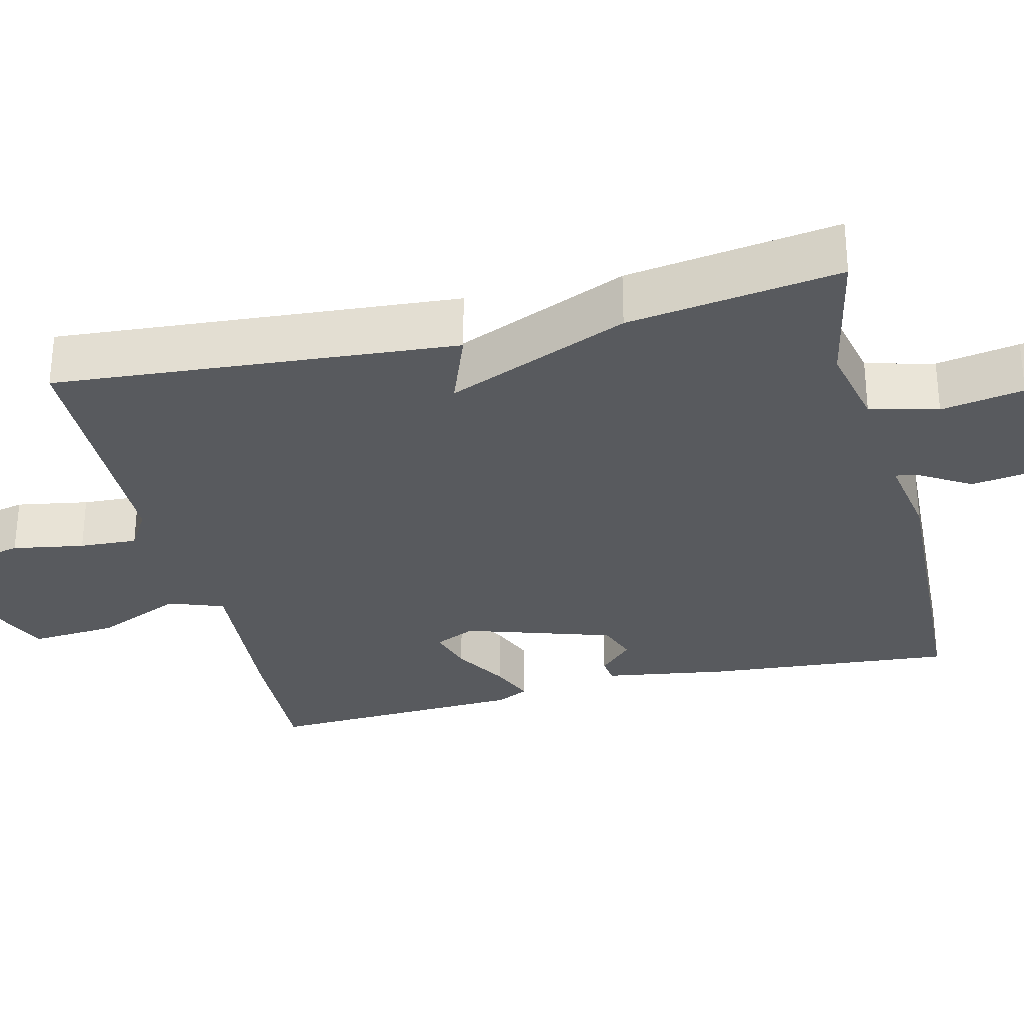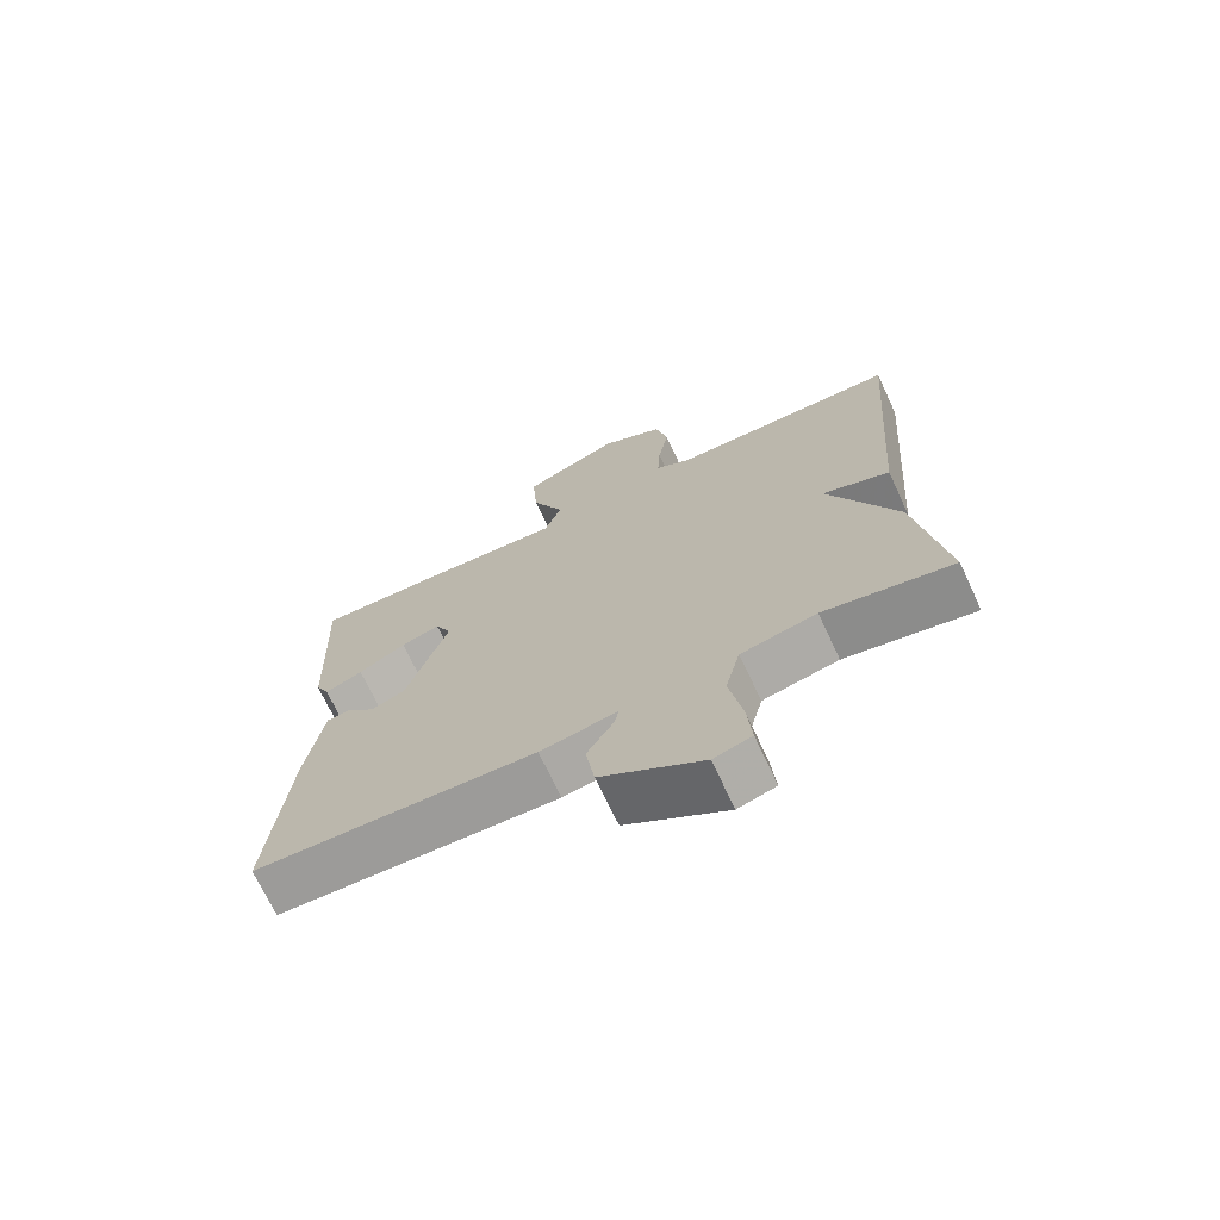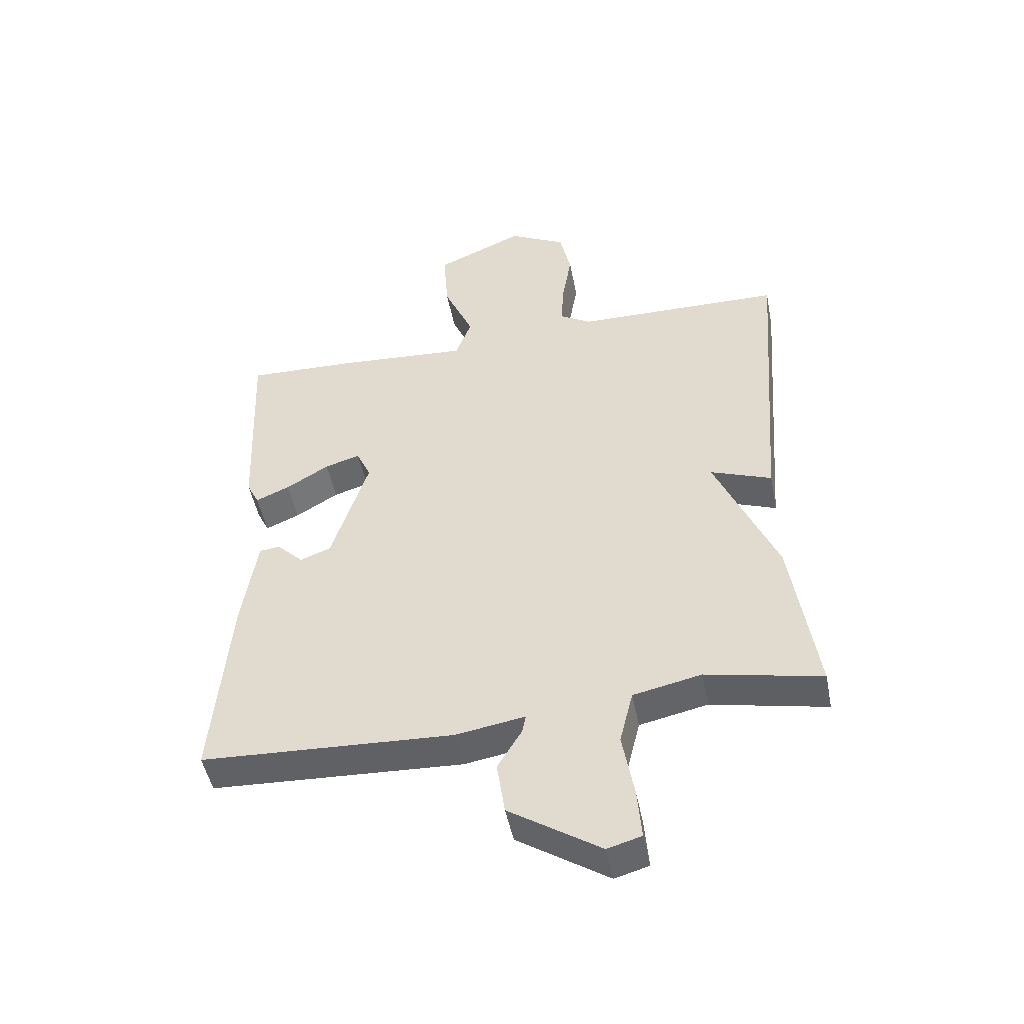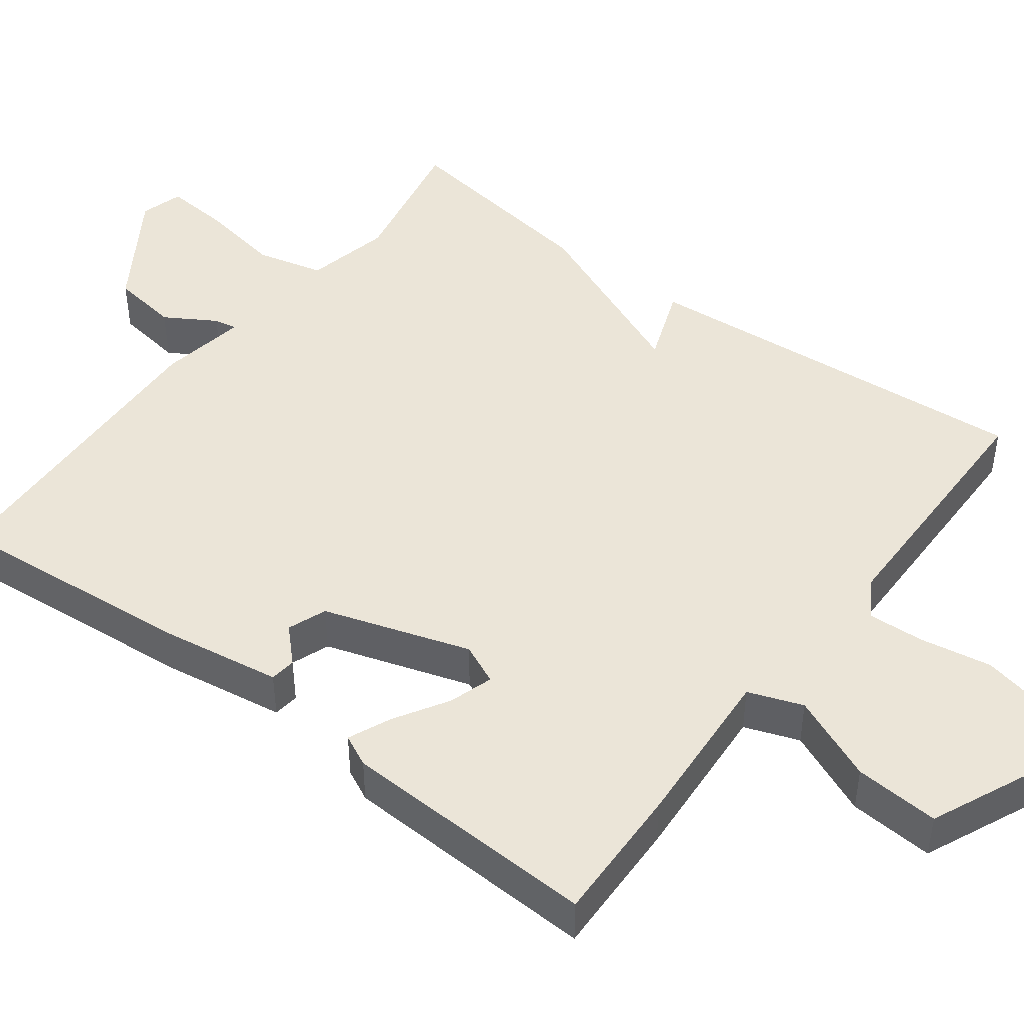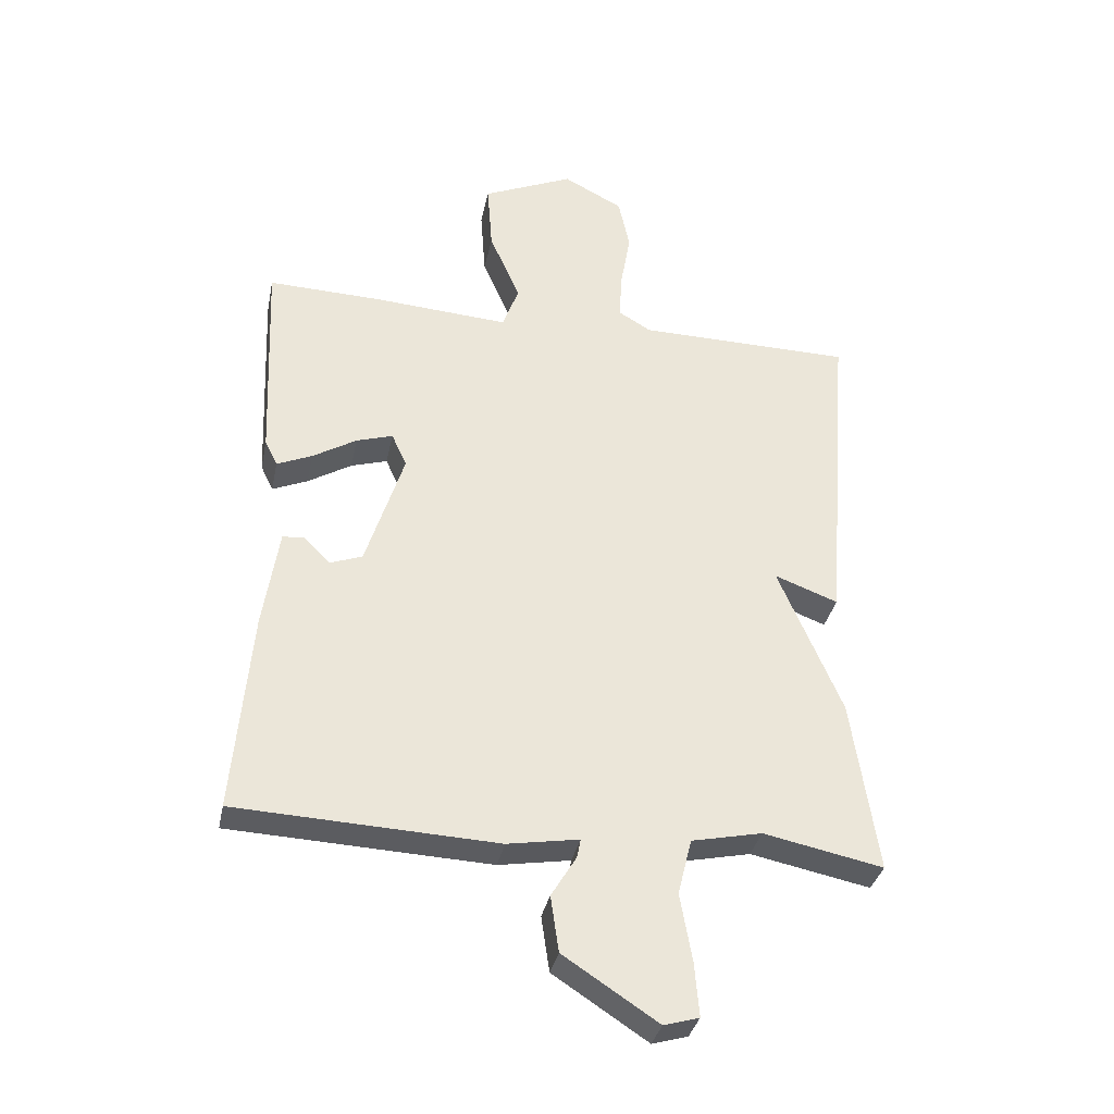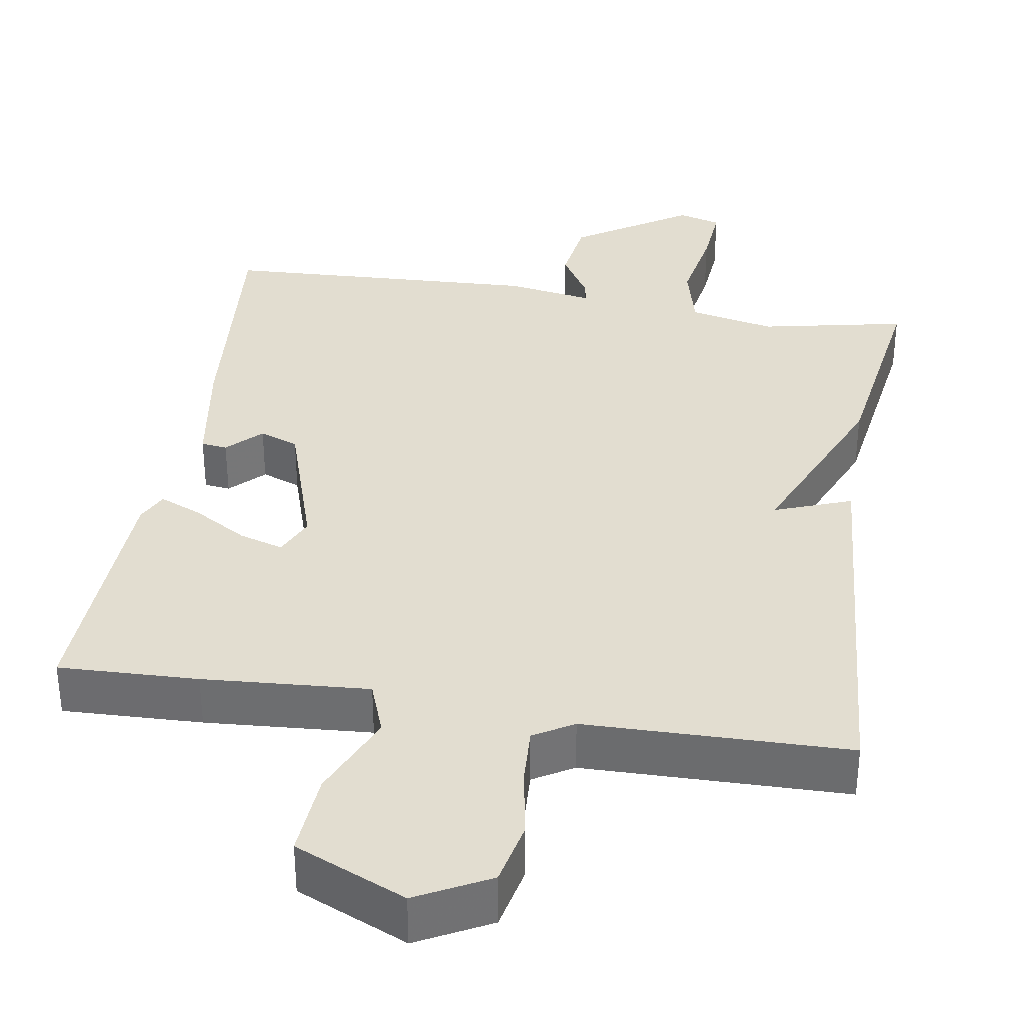
<metadata>
{"format":"obj","ext":"obj","renderer":"f3d","projection":"perspective","resolution":1024,"background":"white","views":[{"elev":-30.7,"azim":103.7,"up":"+Y"},{"elev":-71.1,"azim":25.1,"up":"+Z"},{"elev":-48.4,"azim":11.1,"up":"+Z"},{"elev":45.8,"azim":-52.9,"up":"+Y"},{"elev":-34.4,"azim":-11.4,"up":"+Z"},{"elev":35.2,"azim":9.2,"up":"+Y"}]}
</metadata>
<code>
v -0.5 0.07 0.5
v -0.318 0.07 0.494
v -0.102 0.07 0.479
v -0.076 0.07 0.55
v -0.125 0.07 0.663
v -0.133 0.07 0.774
v 0.012 0.07 0.838
v 0.107 0.07 0.788
v 0.125 0.07 0.704
v 0.109 0.07 0.611
v 0.105 0.07 0.536
v 0.157 0.07 0.505
v 0.5 0.07 0.5
v 0.459 0.07 -0.023
v 0.358 0.07 0.015
v 0.459 0.07 -0.223
v 0.5 0.07 -0.5
v 0.31 0.07 -0.461
v 0.198 0.07 -0.485
v 0.176 0.07 -0.574
v 0.195 0.07 -0.682
v 0.202 0.07 -0.767
v 0.146 0.07 -0.783
v -0.004 0.07 -0.685
v -0.017 0.07 -0.596
v 0.023 0.07 -0.53
v 0.029 0.07 -0.5
v -0.085 0.07 -0.519
v -0.5 0.07 -0.5
v -0.472 0.07 -0.178
v -0.447 0.07 -0.018
v -0.413 0.07 -0.014
v -0.37 0.07 -0.057
v -0.319 0.07 -0.038
v -0.258 0.07 0.153
v -0.282 0.07 0.206
v -0.34 0.07 0.188
v -0.41 0.07 0.146
v -0.466 0.07 0.122
v -0.486 0.07 0.163
v -0.5 0 0.5
v -0.318 0 0.494
v -0.102 0 0.479
v -0.076 0 0.55
v -0.125 0 0.663
v -0.133 0 0.774
v 0.012 0 0.838
v 0.107 0 0.788
v 0.125 0 0.704
v 0.109 0 0.611
v 0.105 0 0.536
v 0.157 0 0.505
v 0.5 0 0.5
v 0.459 0 -0.023
v 0.358 0 0.015
v 0.459 0 -0.223
v 0.5 0 -0.5
v 0.31 0 -0.461
v 0.198 0 -0.485
v 0.176 0 -0.574
v 0.195 0 -0.682
v 0.202 0 -0.767
v 0.146 0 -0.783
v -0.004 0 -0.685
v -0.017 0 -0.596
v 0.023 0 -0.53
v 0.029 0 -0.5
v -0.085 0 -0.519
v -0.5 0 -0.5
v -0.472 0 -0.178
v -0.447 0 -0.018
v -0.413 0 -0.014
v -0.37 0 -0.057
v -0.319 0 -0.038
v -0.258 0 0.153
v -0.282 0 0.206
v -0.34 0 0.188
v -0.41 0 0.146
v -0.466 0 0.122
v -0.486 0 0.163
f 1 2 3
f 40 1 3
f 39 40 3
f 38 39 3
f 37 38 3
f 36 37 3
f 35 36 3
f 34 35 3
f 31 32 33
f 30 31 33
f 29 30 33
f 28 29 33
f 27 28 33
f 27 33 34
f 24 25 26
f 23 24 26
f 22 23 26
f 21 22 26
f 20 21 26
f 19 20 26 27
f 27 34 3
f 19 27 3
f 18 19 3
f 18 3 4
f 17 18 4
f 16 17 4
f 15 16 4
f 12 13 14 15
f 8 9 10
f 7 8 10
f 6 7 10
f 5 6 10
f 4 5 10
f 4 10 11
f 4 11 12 15
f 43 42 41
f 43 41 80
f 43 80 79
f 43 79 78
f 43 78 77
f 43 77 76
f 43 76 75
f 43 75 74
f 73 72 71
f 73 71 70
f 73 70 69
f 73 69 68
f 73 68 67
f 74 73 67
f 66 65 64
f 66 64 63
f 66 63 62
f 66 62 61
f 66 61 60
f 67 66 60 59
f 43 74 67
f 43 67 59
f 43 59 58
f 44 43 58
f 44 58 57
f 44 57 56
f 44 56 55
f 55 54 53 52
f 50 49 48
f 50 48 47
f 50 47 46
f 50 46 45
f 50 45 44
f 51 50 44
f 55 52 51 44
f 1 41 42 2
f 2 42 43 3
f 3 43 44 4
f 4 44 45 5
f 5 45 46 6
f 6 46 47 7
f 7 47 48 8
f 8 48 49 9
f 9 49 50 10
f 10 50 51 11
f 11 51 52 12
f 12 52 53 13
f 13 53 54 14
f 14 54 55 15
f 15 55 56 16
f 16 56 57 17
f 17 57 58 18
f 18 58 59 19
f 19 59 60 20
f 20 60 61 21
f 21 61 62 22
f 22 62 63 23
f 23 63 64 24
f 24 64 65 25
f 25 65 66 26
f 26 66 67 27
f 27 67 68 28
f 28 68 69 29
f 29 69 70 30
f 30 70 71 31
f 31 71 72 32
f 32 72 73 33
f 33 73 74 34
f 34 74 75 35
f 35 75 76 36
f 36 76 77 37
f 37 77 78 38
f 38 78 79 39
f 39 79 80 40
f 40 80 41 1

</code>
